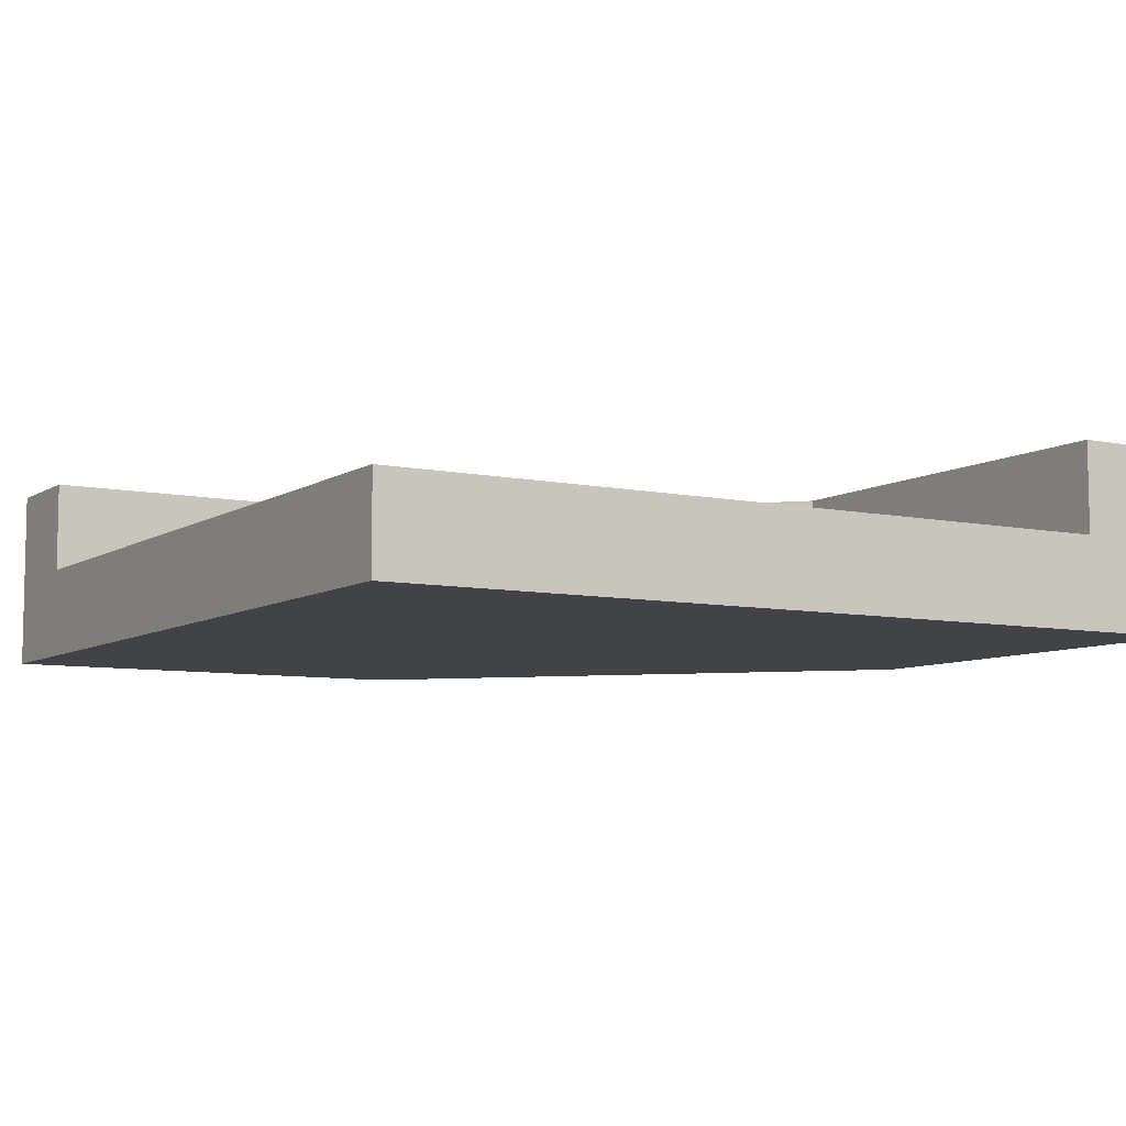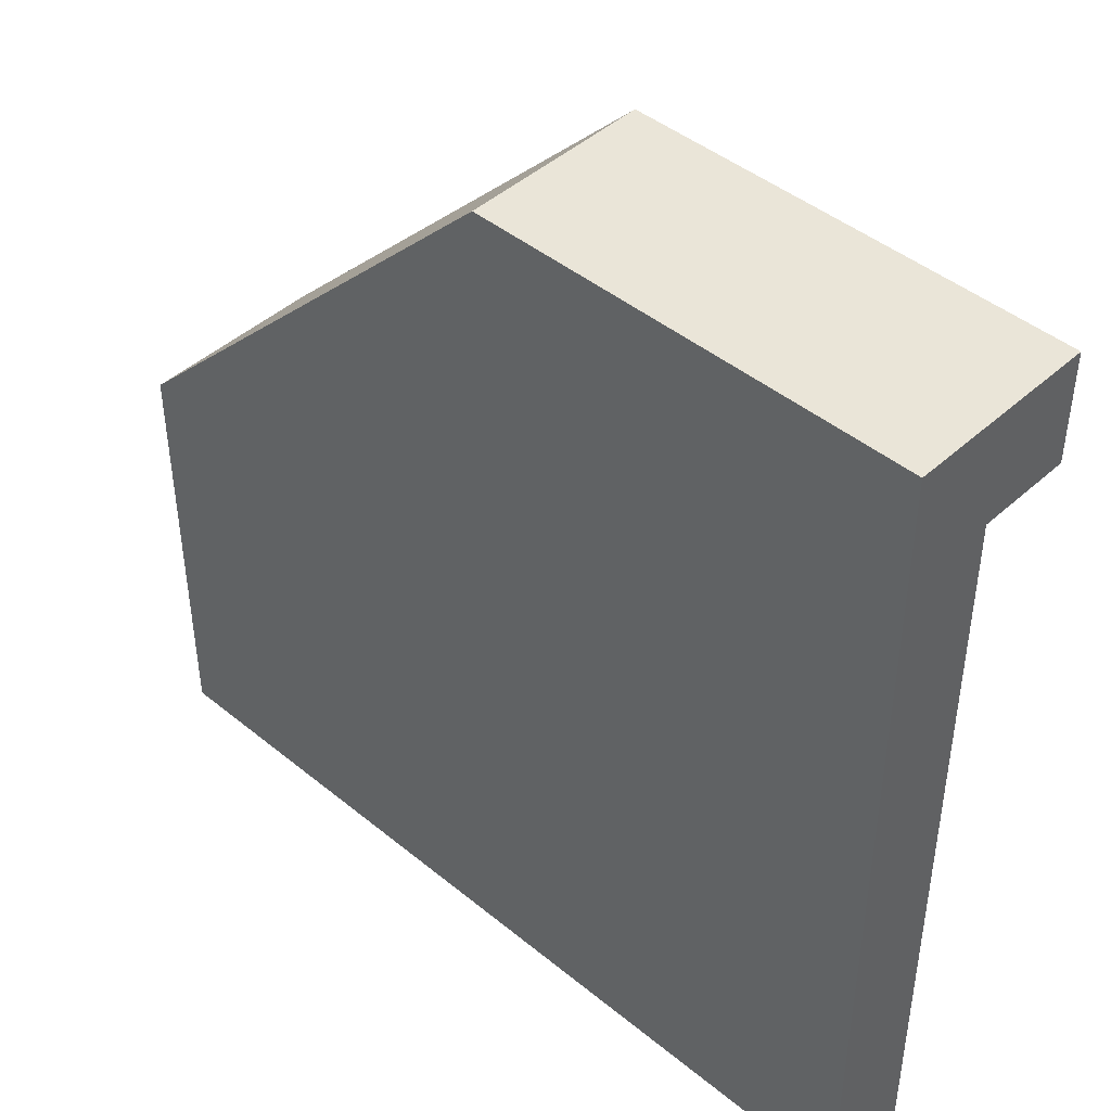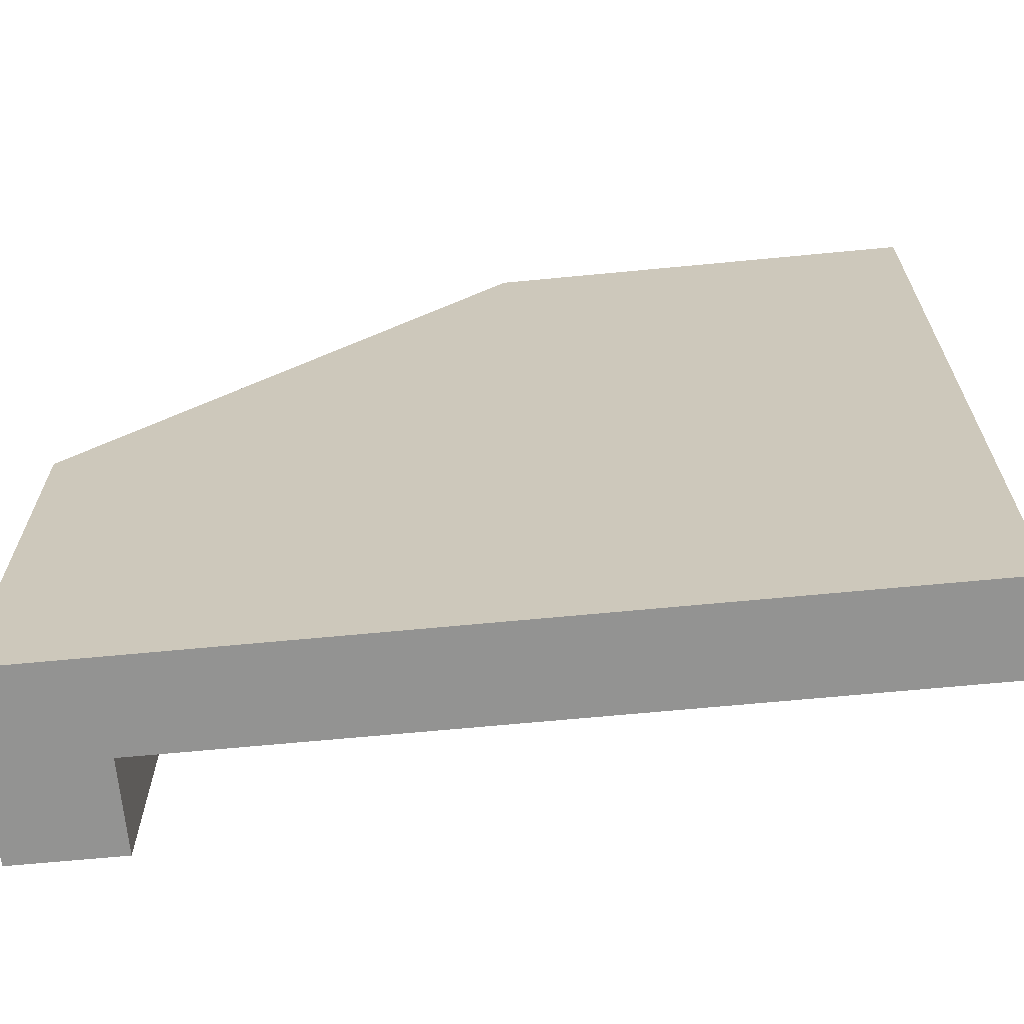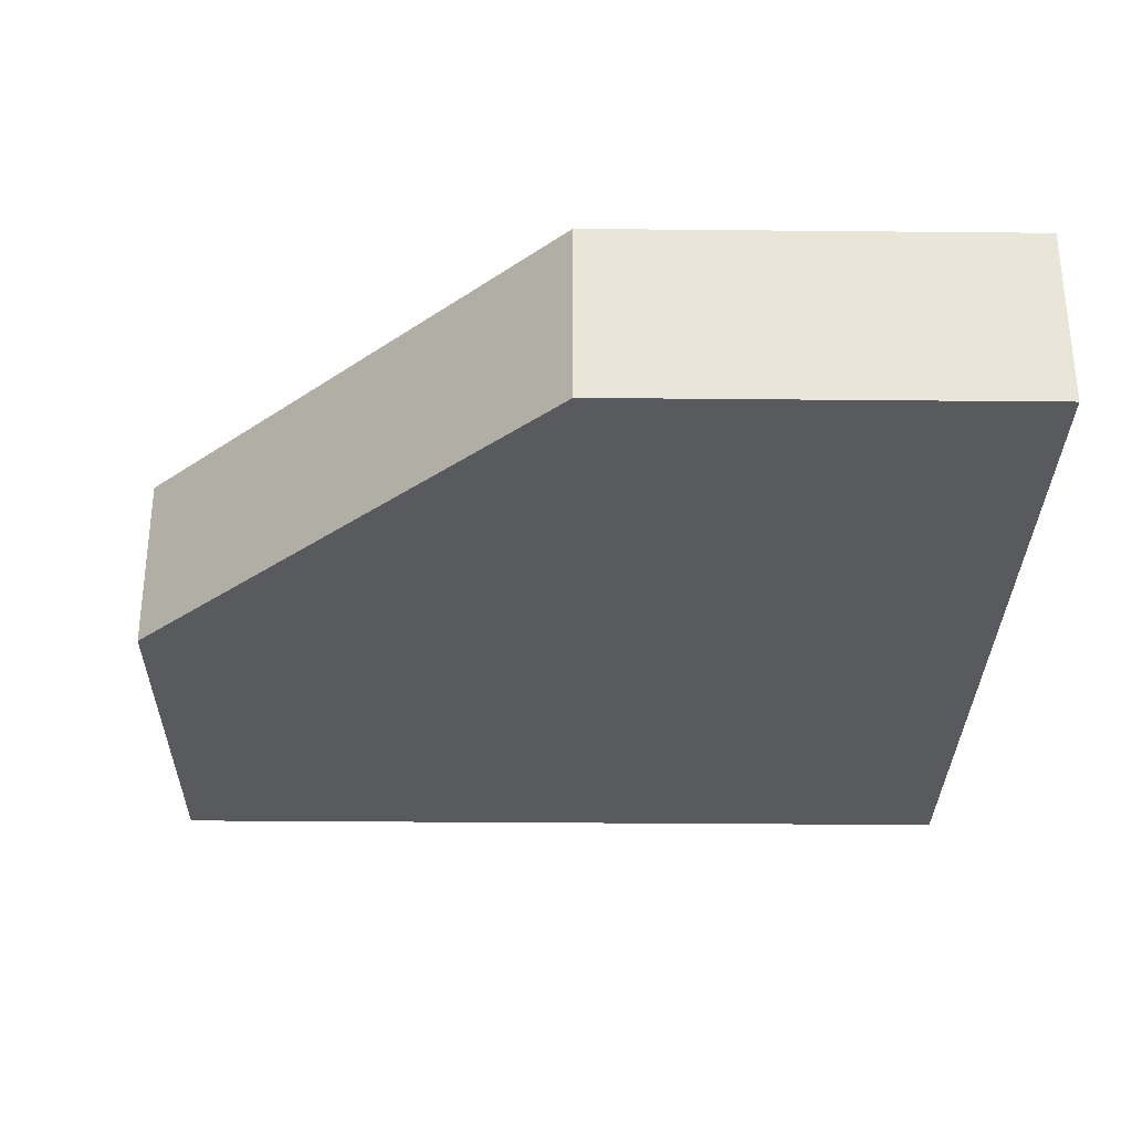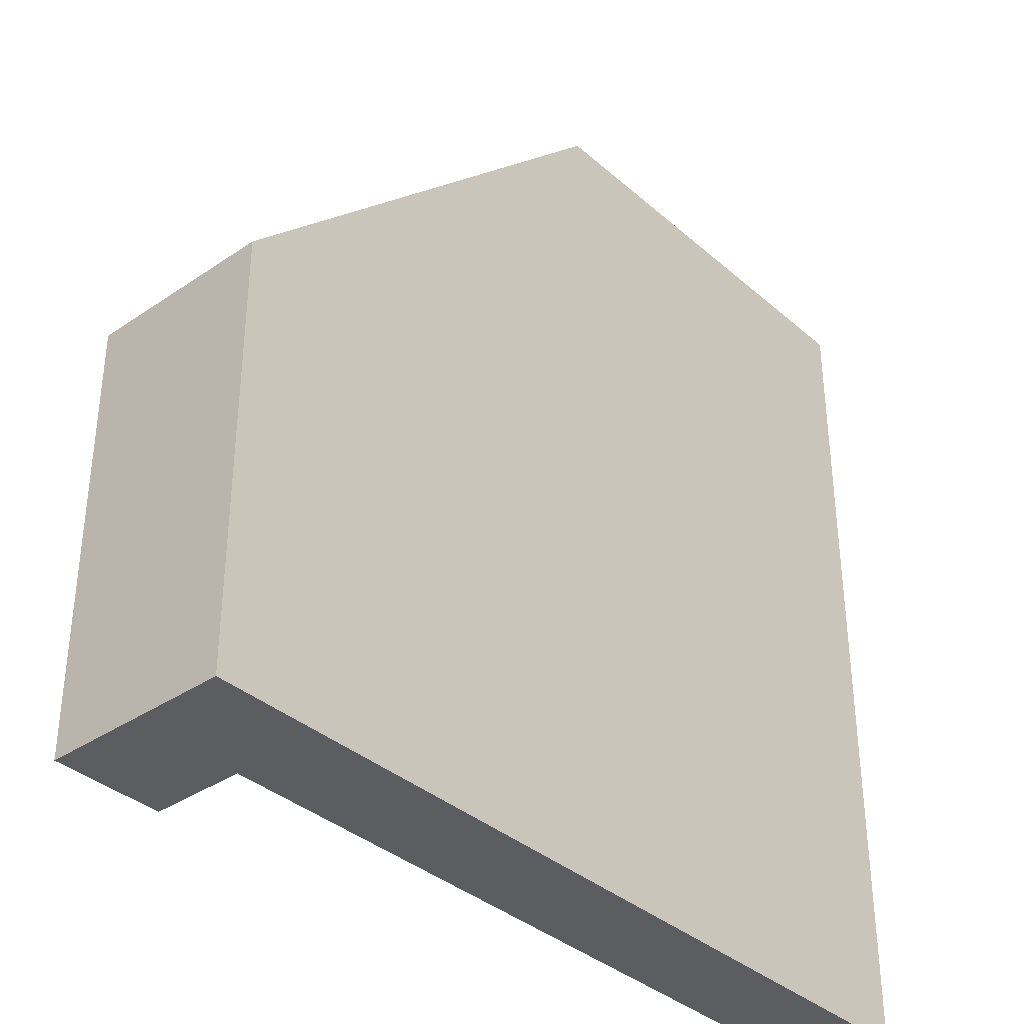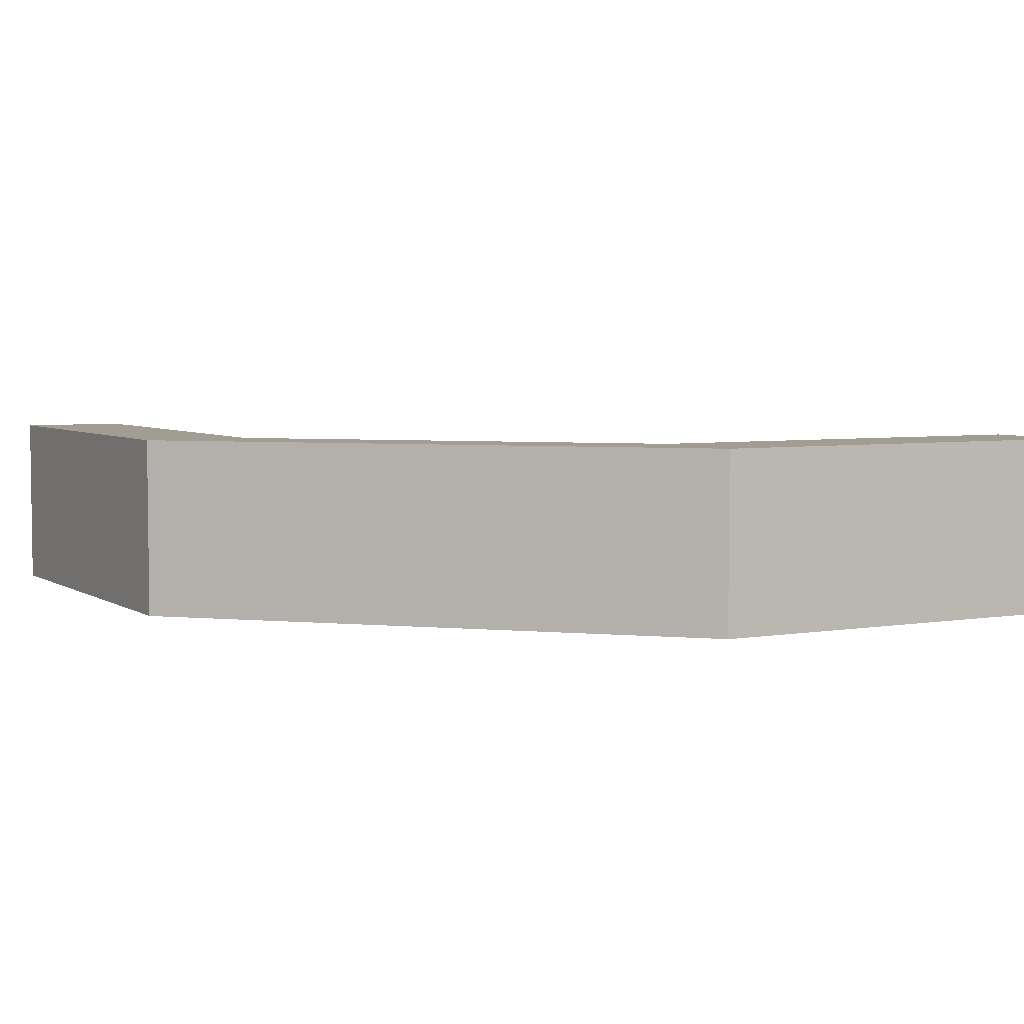
<metadata>
{"format":"obj","ext":"obj","renderer":"f3d","projection":"perspective","resolution":1024,"background":"white","views":[{"elev":-7.5,"azim":149.1,"up":"+Y"},{"elev":44.5,"azim":43.6,"up":"+Z"},{"elev":-66.7,"azim":5.5,"up":"+Z"},{"elev":-30.9,"azim":-0.8,"up":"+Y"},{"elev":-36.3,"azim":-48.4,"up":"+Z"},{"elev":4.7,"azim":-28.8,"up":"+Y"}]}
</metadata>
<code>
o Mesh1_Group1_Model.105
v -0.375 0.1062 -0.5
v 0.5 0.1062 -0.5
v 0.5 0 -0.5
v -0.5 0 -0.5
v -0.5 0.2125 -0.5
v -0.375 0.2125 -0.5
v -0.375 0.1062 0
v 0 0.1062 0.375
v 0.5 0.1062 0.375
v -0.375 0.2125 0
v 0.5 0.2125 0.5
v 0.5 0.2125 0.375
v 0 0.2125 0.375
v -0.5 0.2125 0
v 0 0.2125 0.5
v 0.5 0 0.5
v 0 0 0.5
v -0.5 0 0
f 1 3 4
f 8 9 2
f 10 14 15
f 16 9 11
f 18 4 3
f 8 13 12
f 4 18 14
f 15 14 18
f 11 15 17
f 6 5 14
f 1 2 3
f 4 5 1
f 5 6 1
f 2 1 7
f 7 8 2
f 13 11 12
f 6 14 10
f 7 1 6
f 11 17 16
f 15 13 10
f 8 7 10
f 16 3 9
f 3 2 9
f 9 12 11
f 3 16 17
f 17 18 3
f 15 18 17
f 4 14 5
f 8 12 9
f 8 10 13
f 13 15 11
f 7 6 10

</code>
